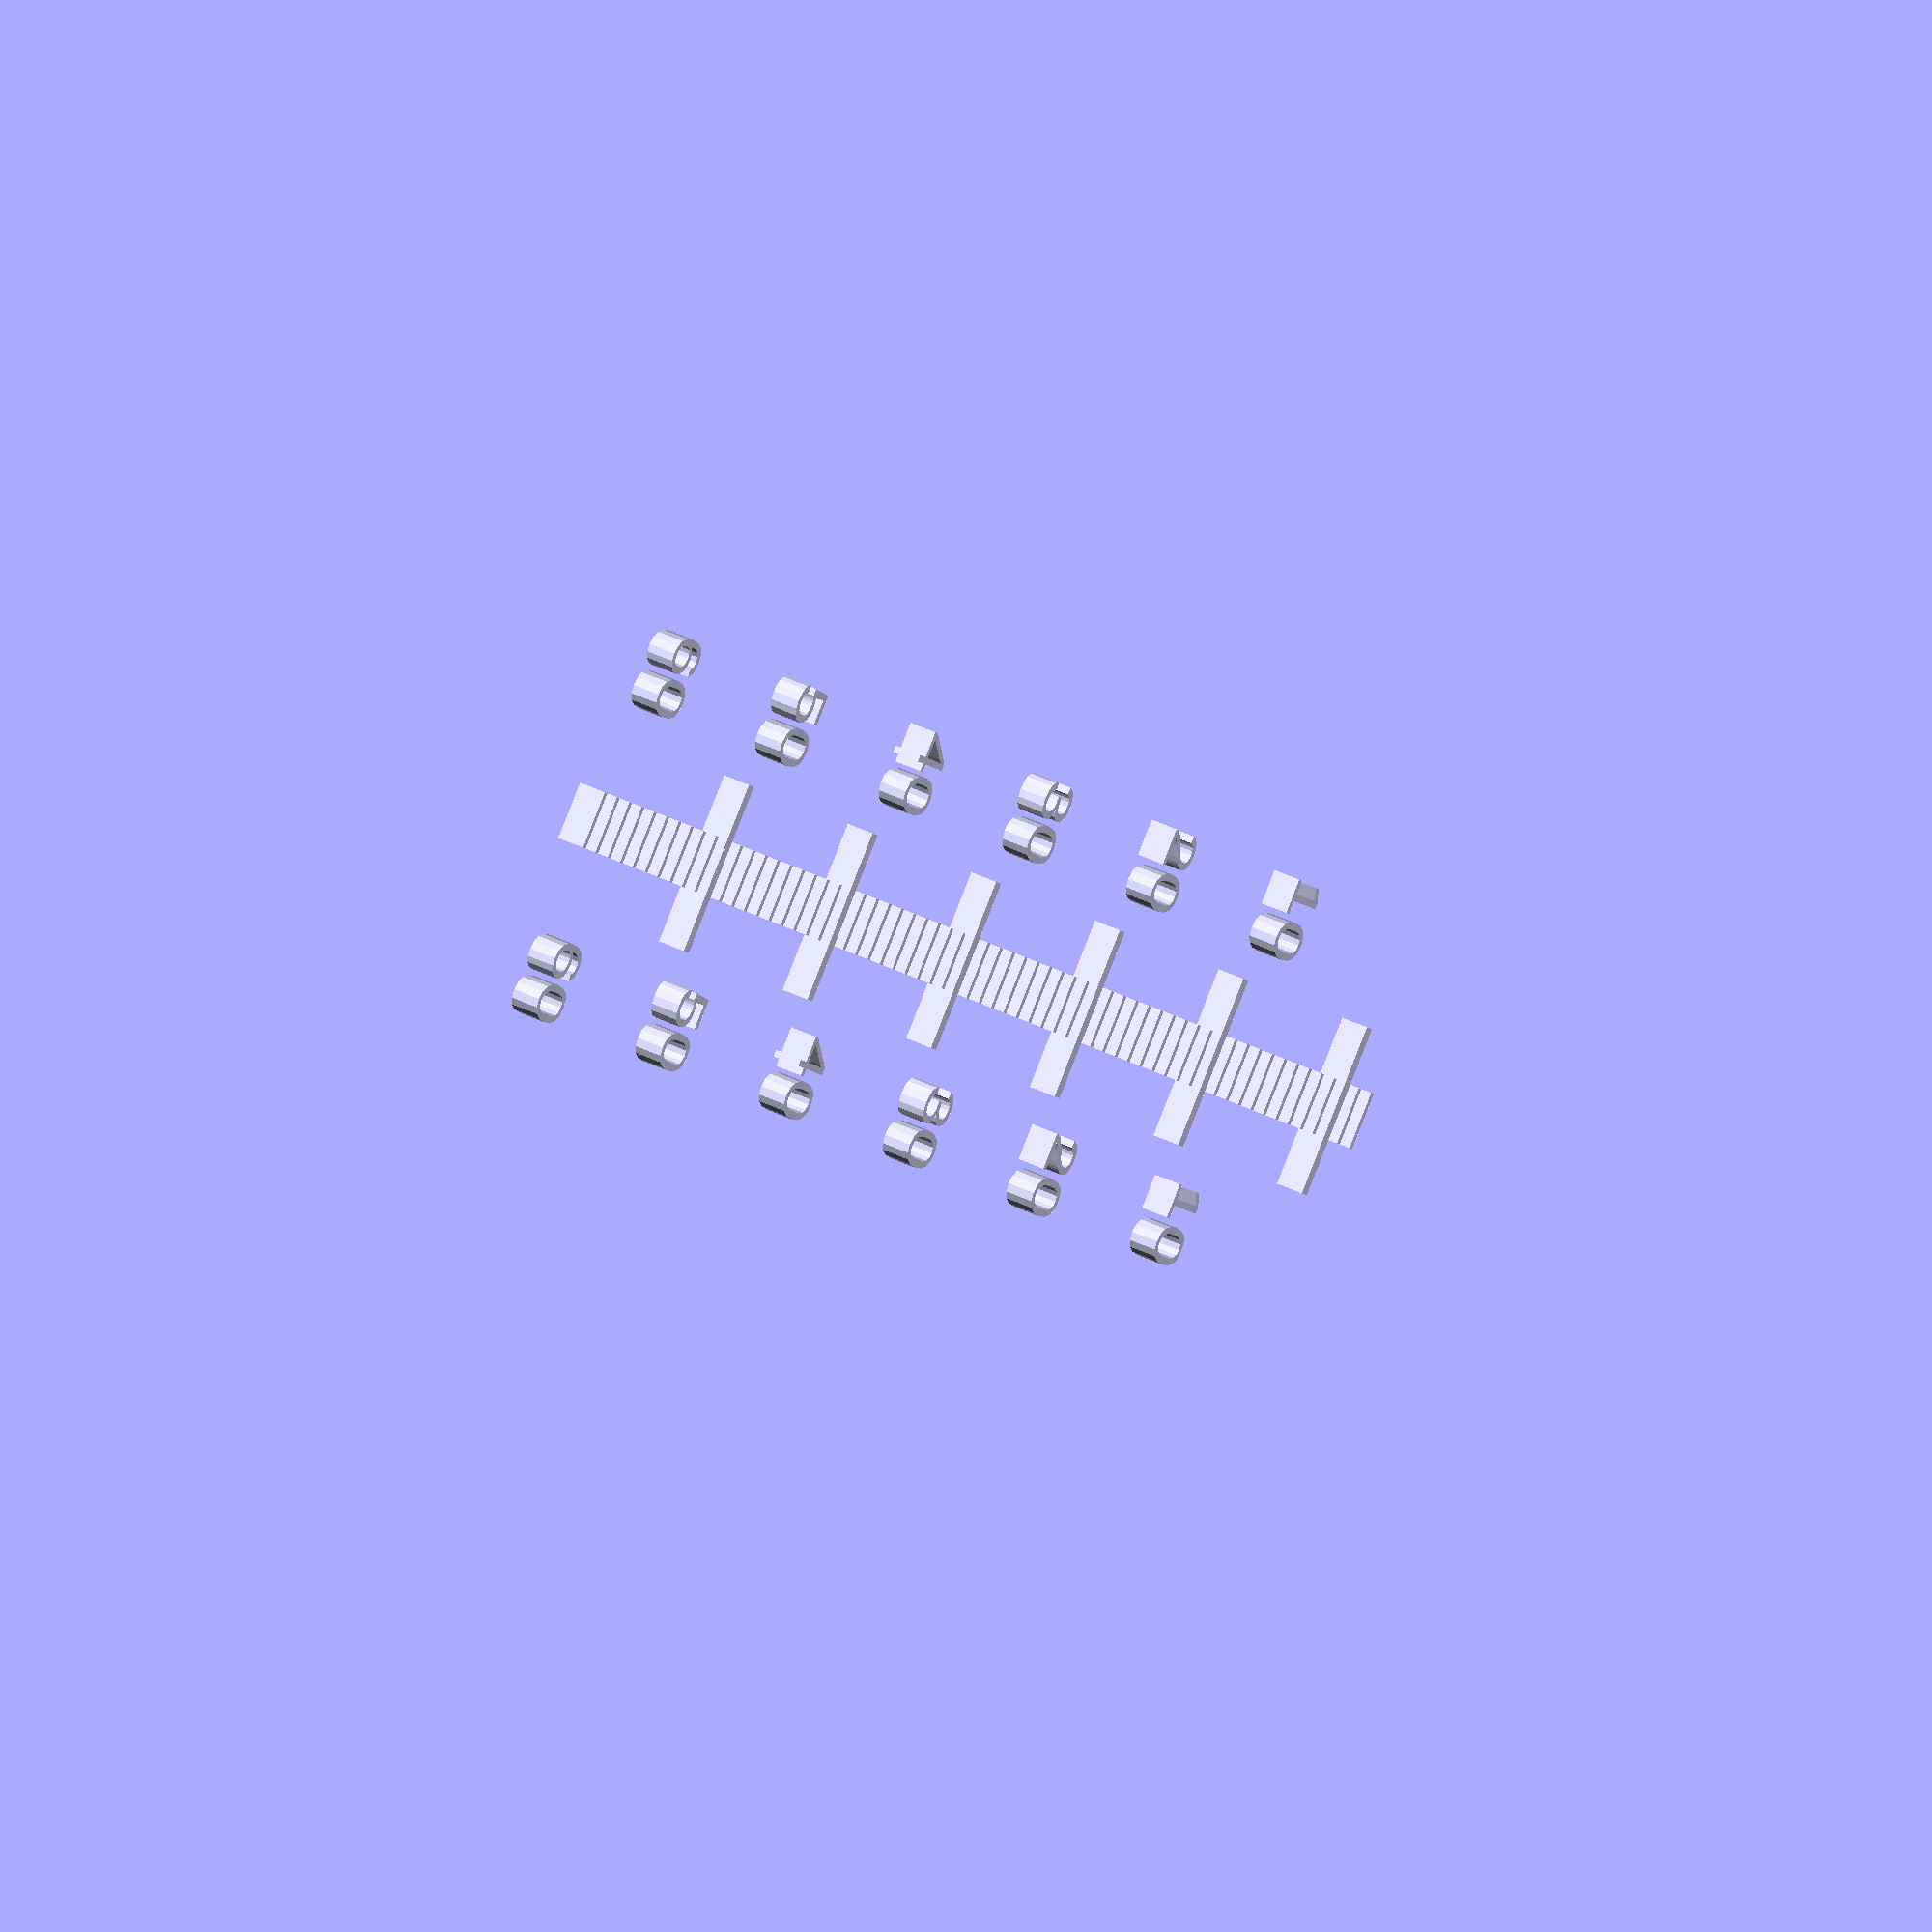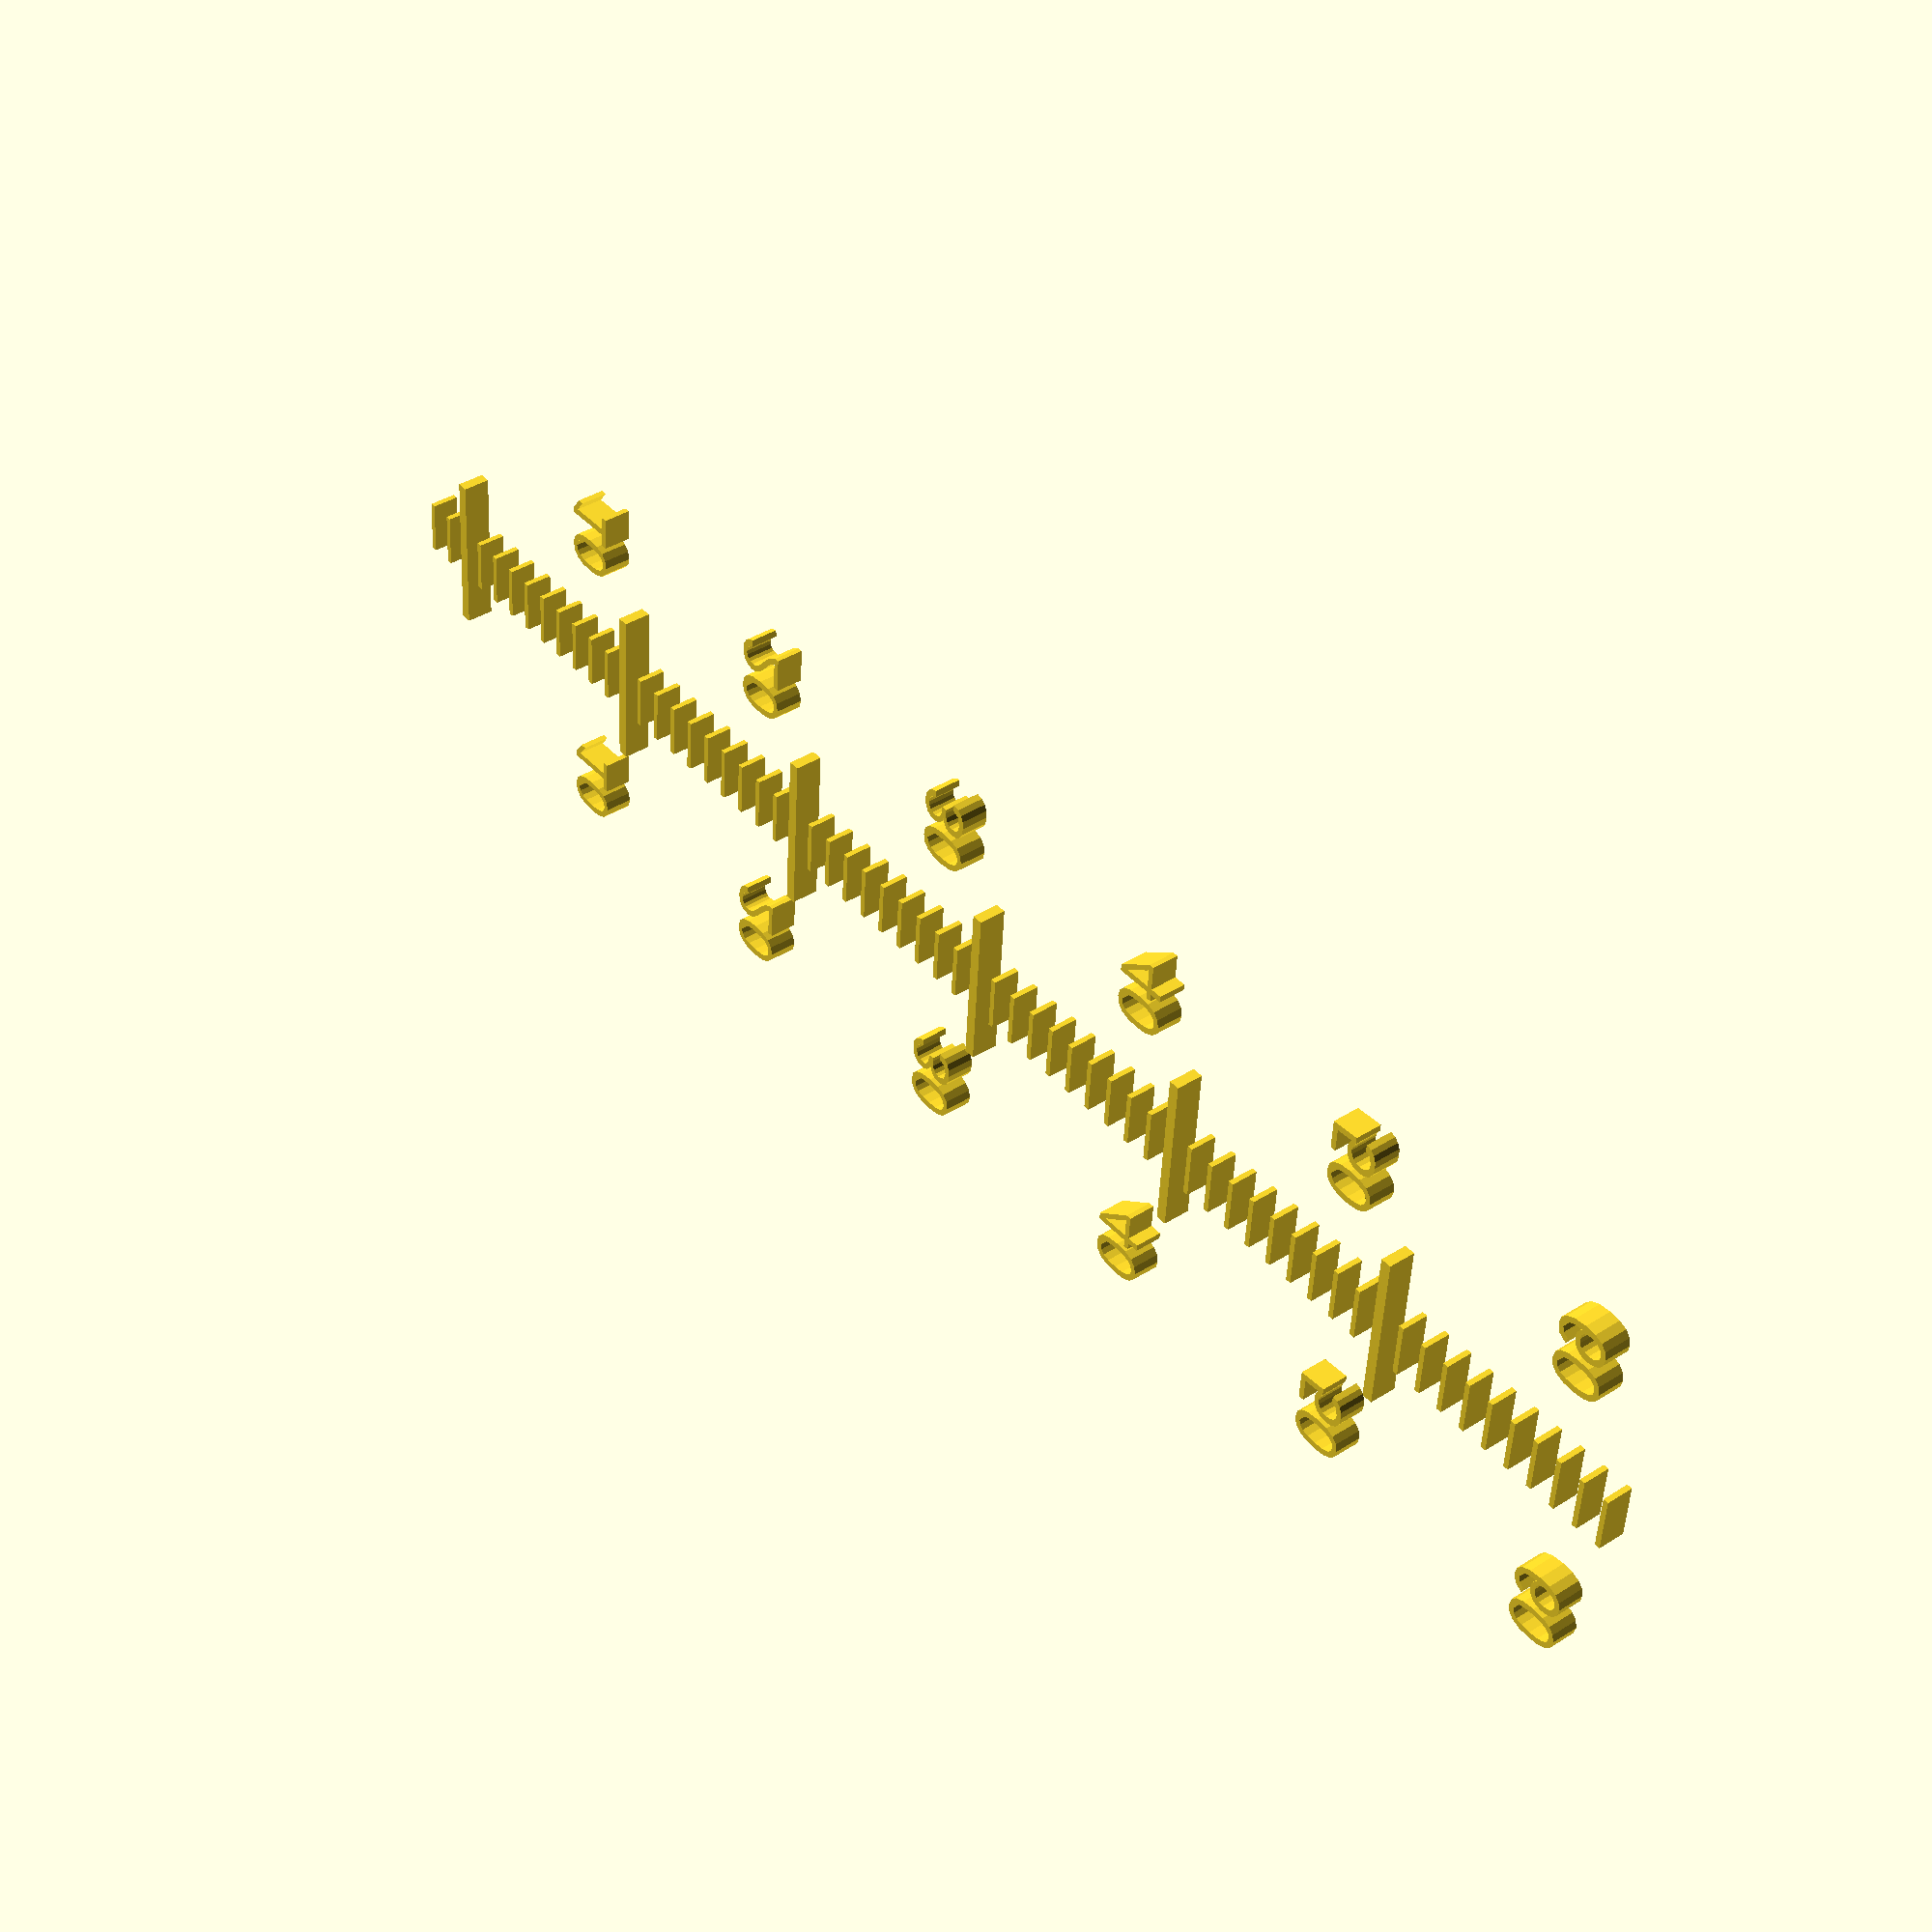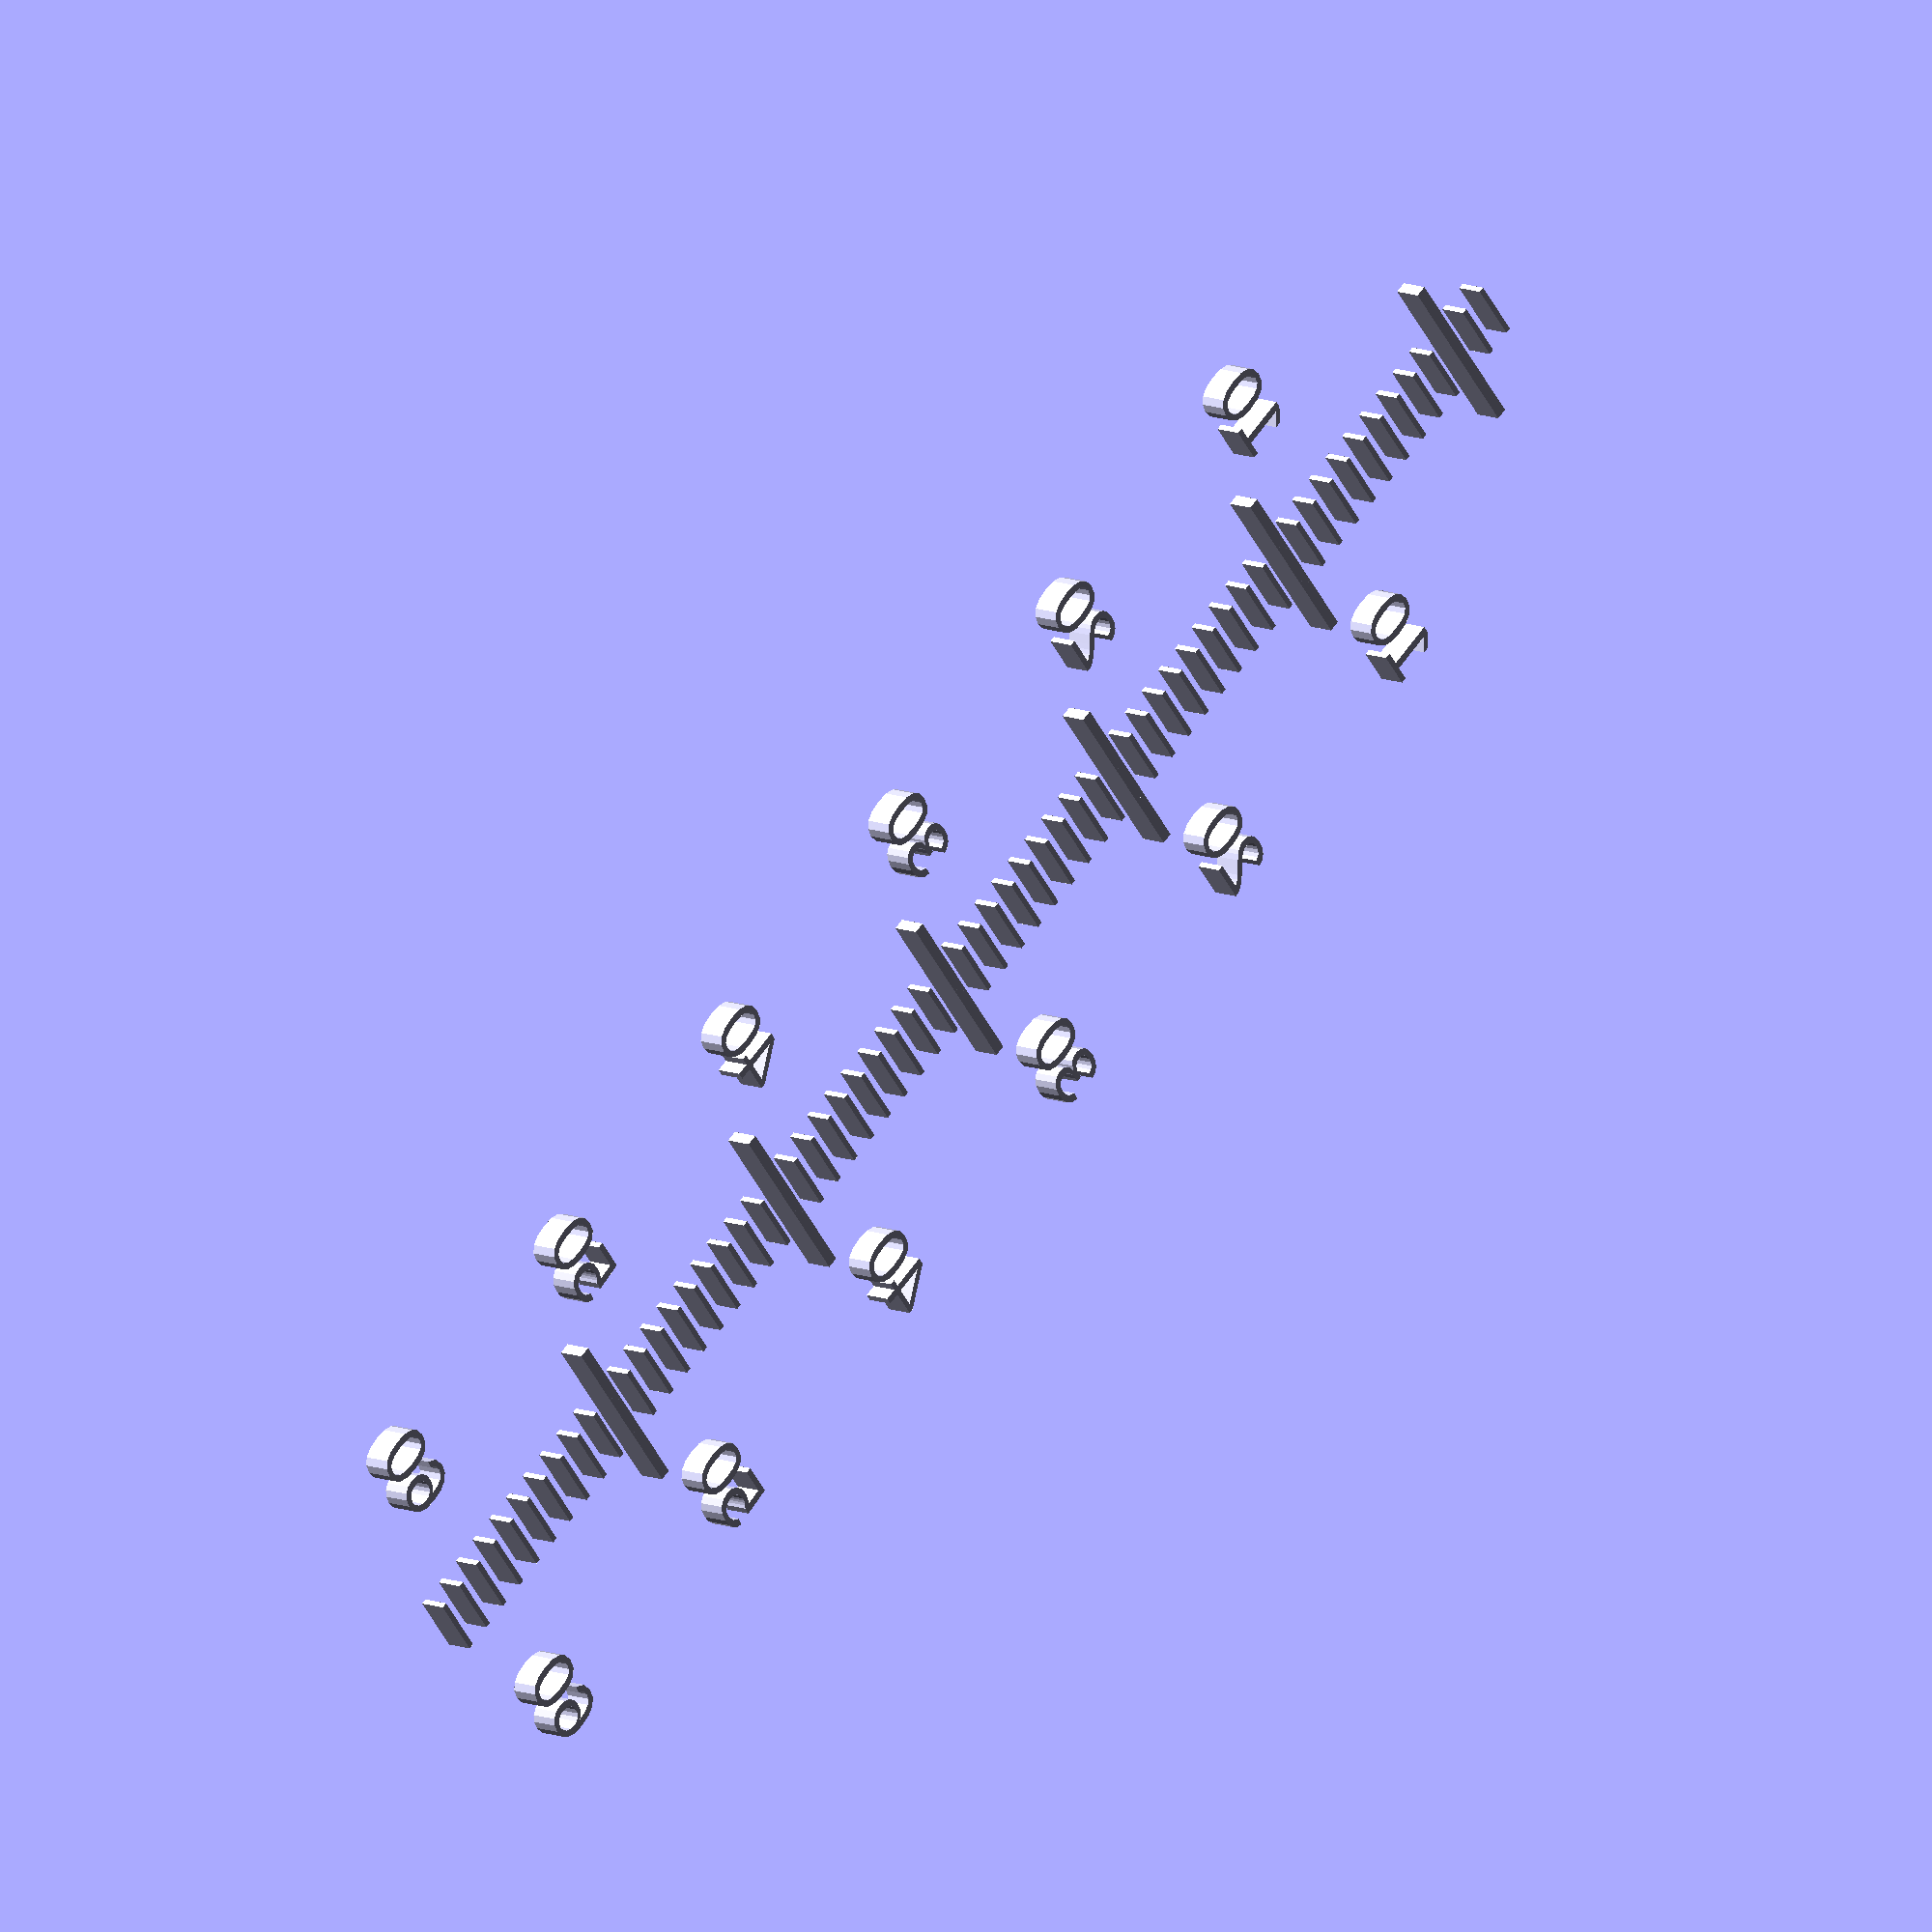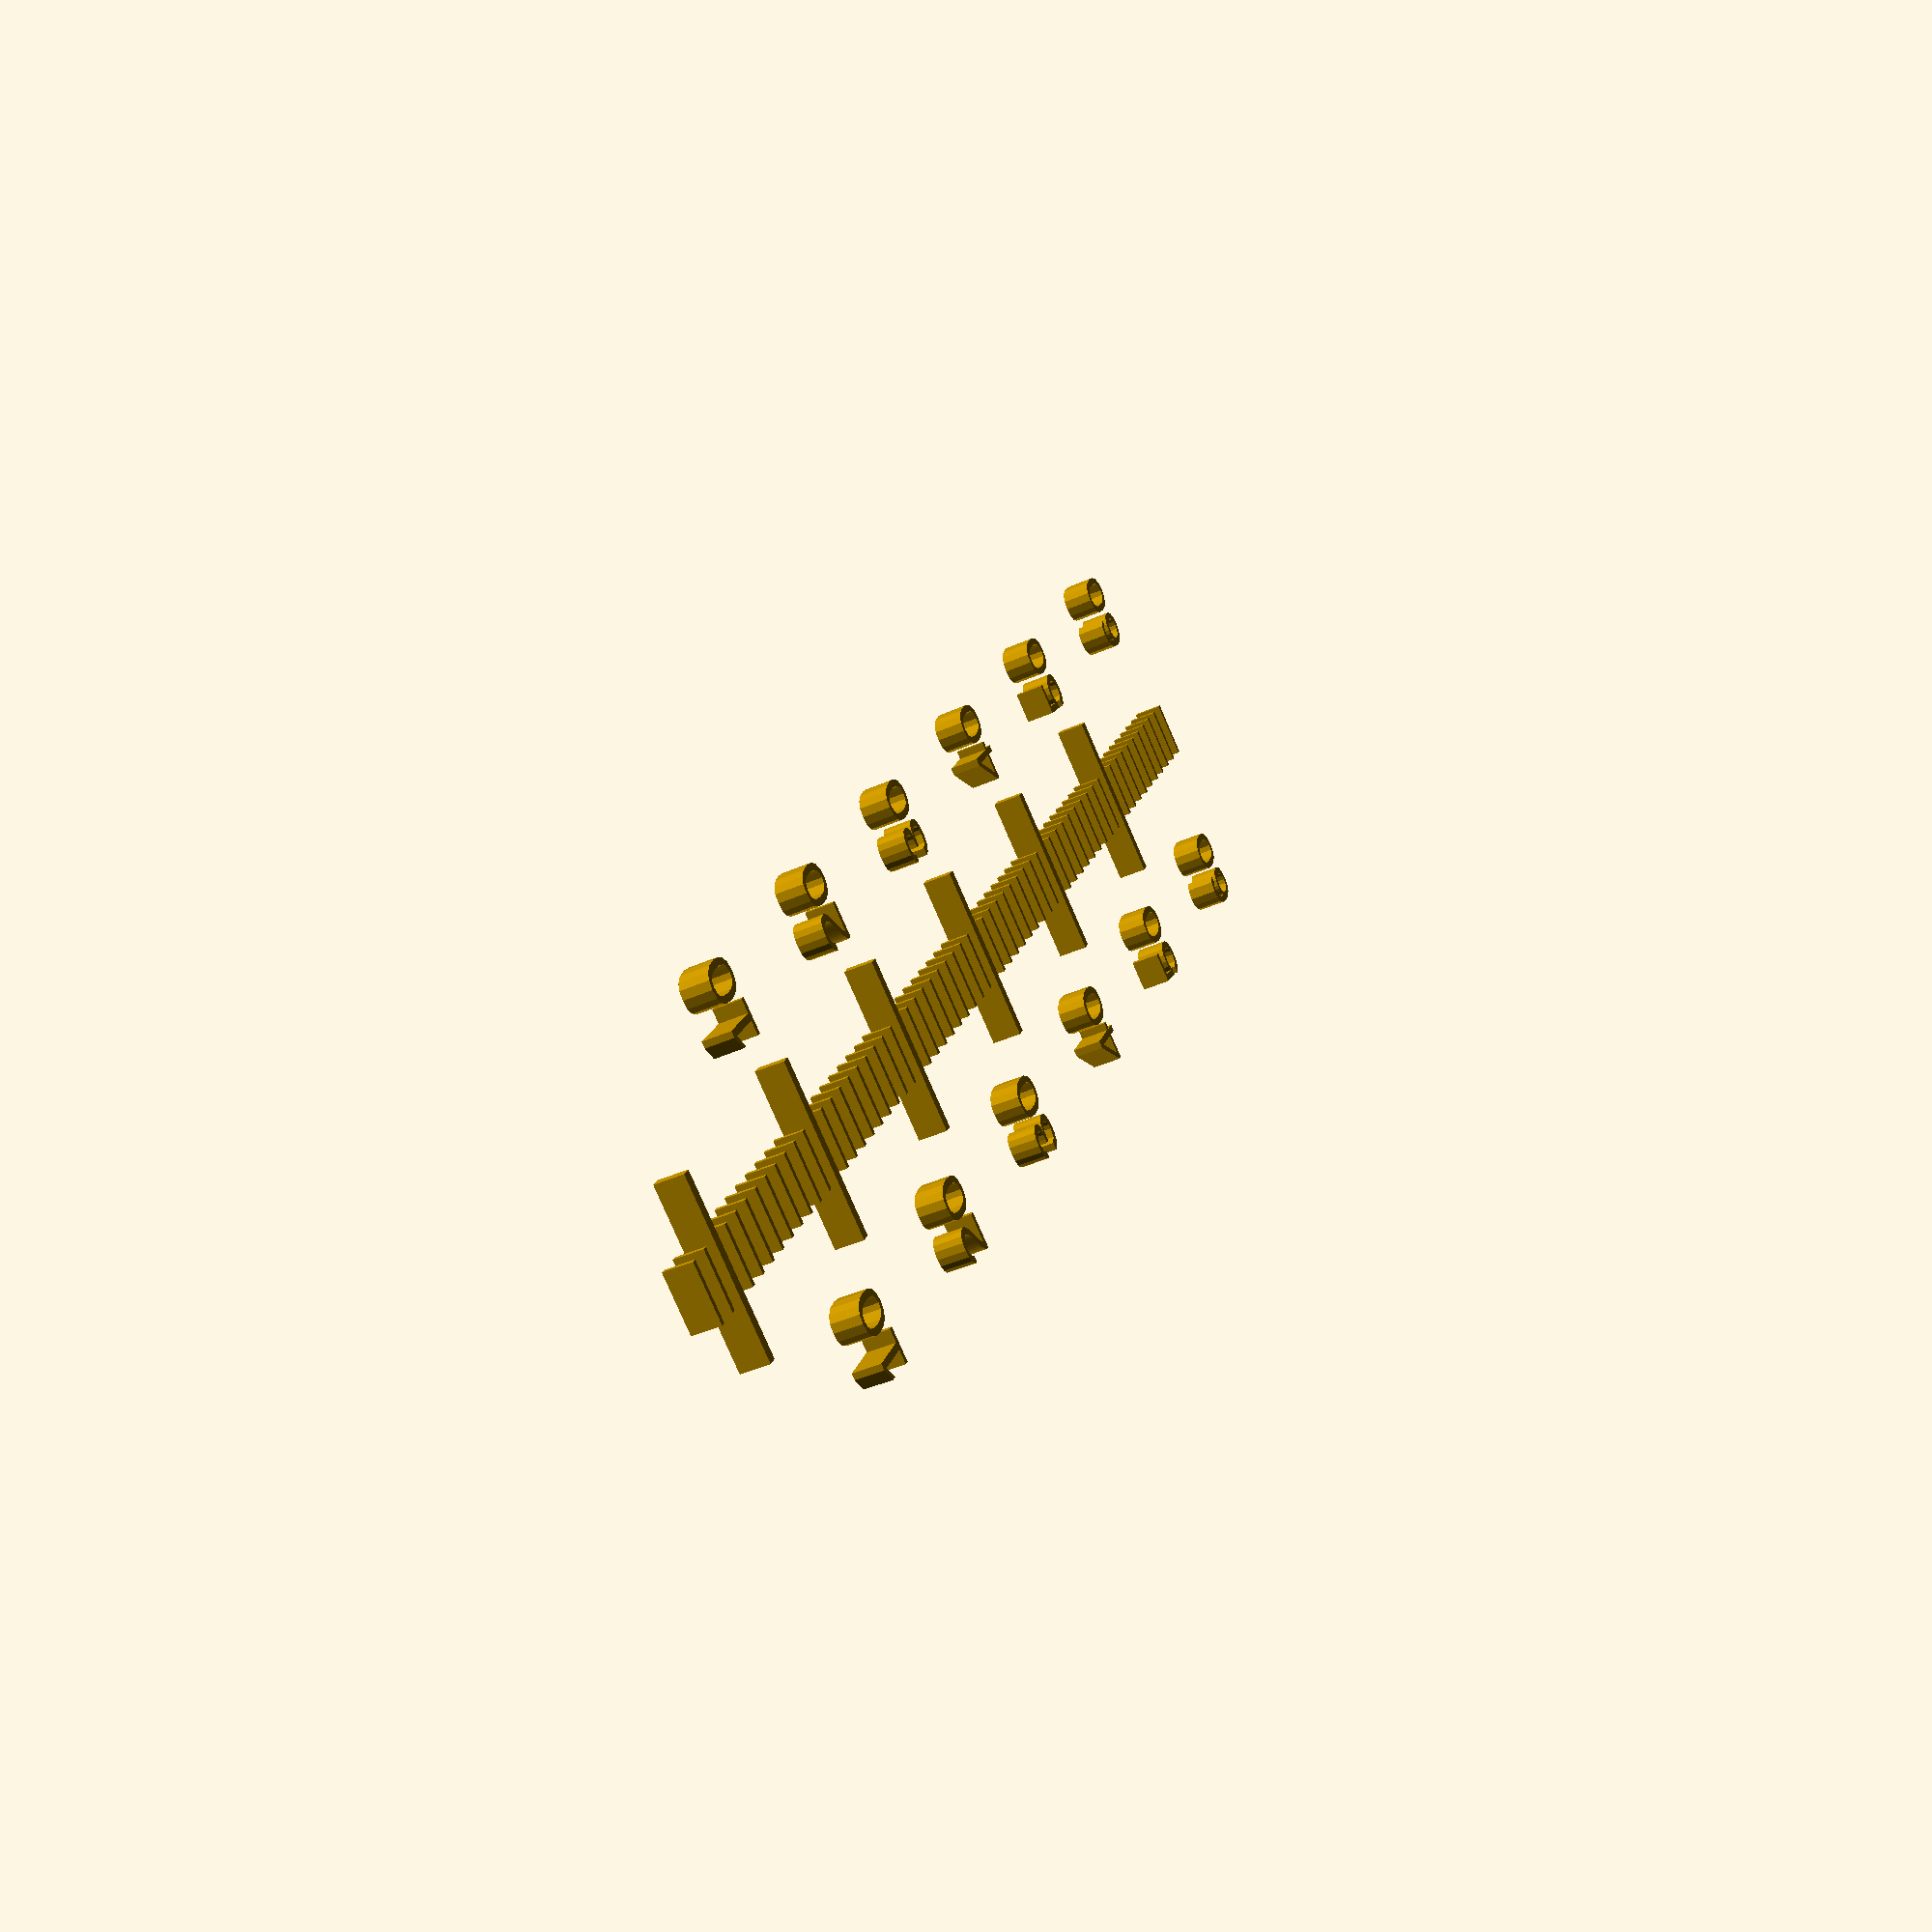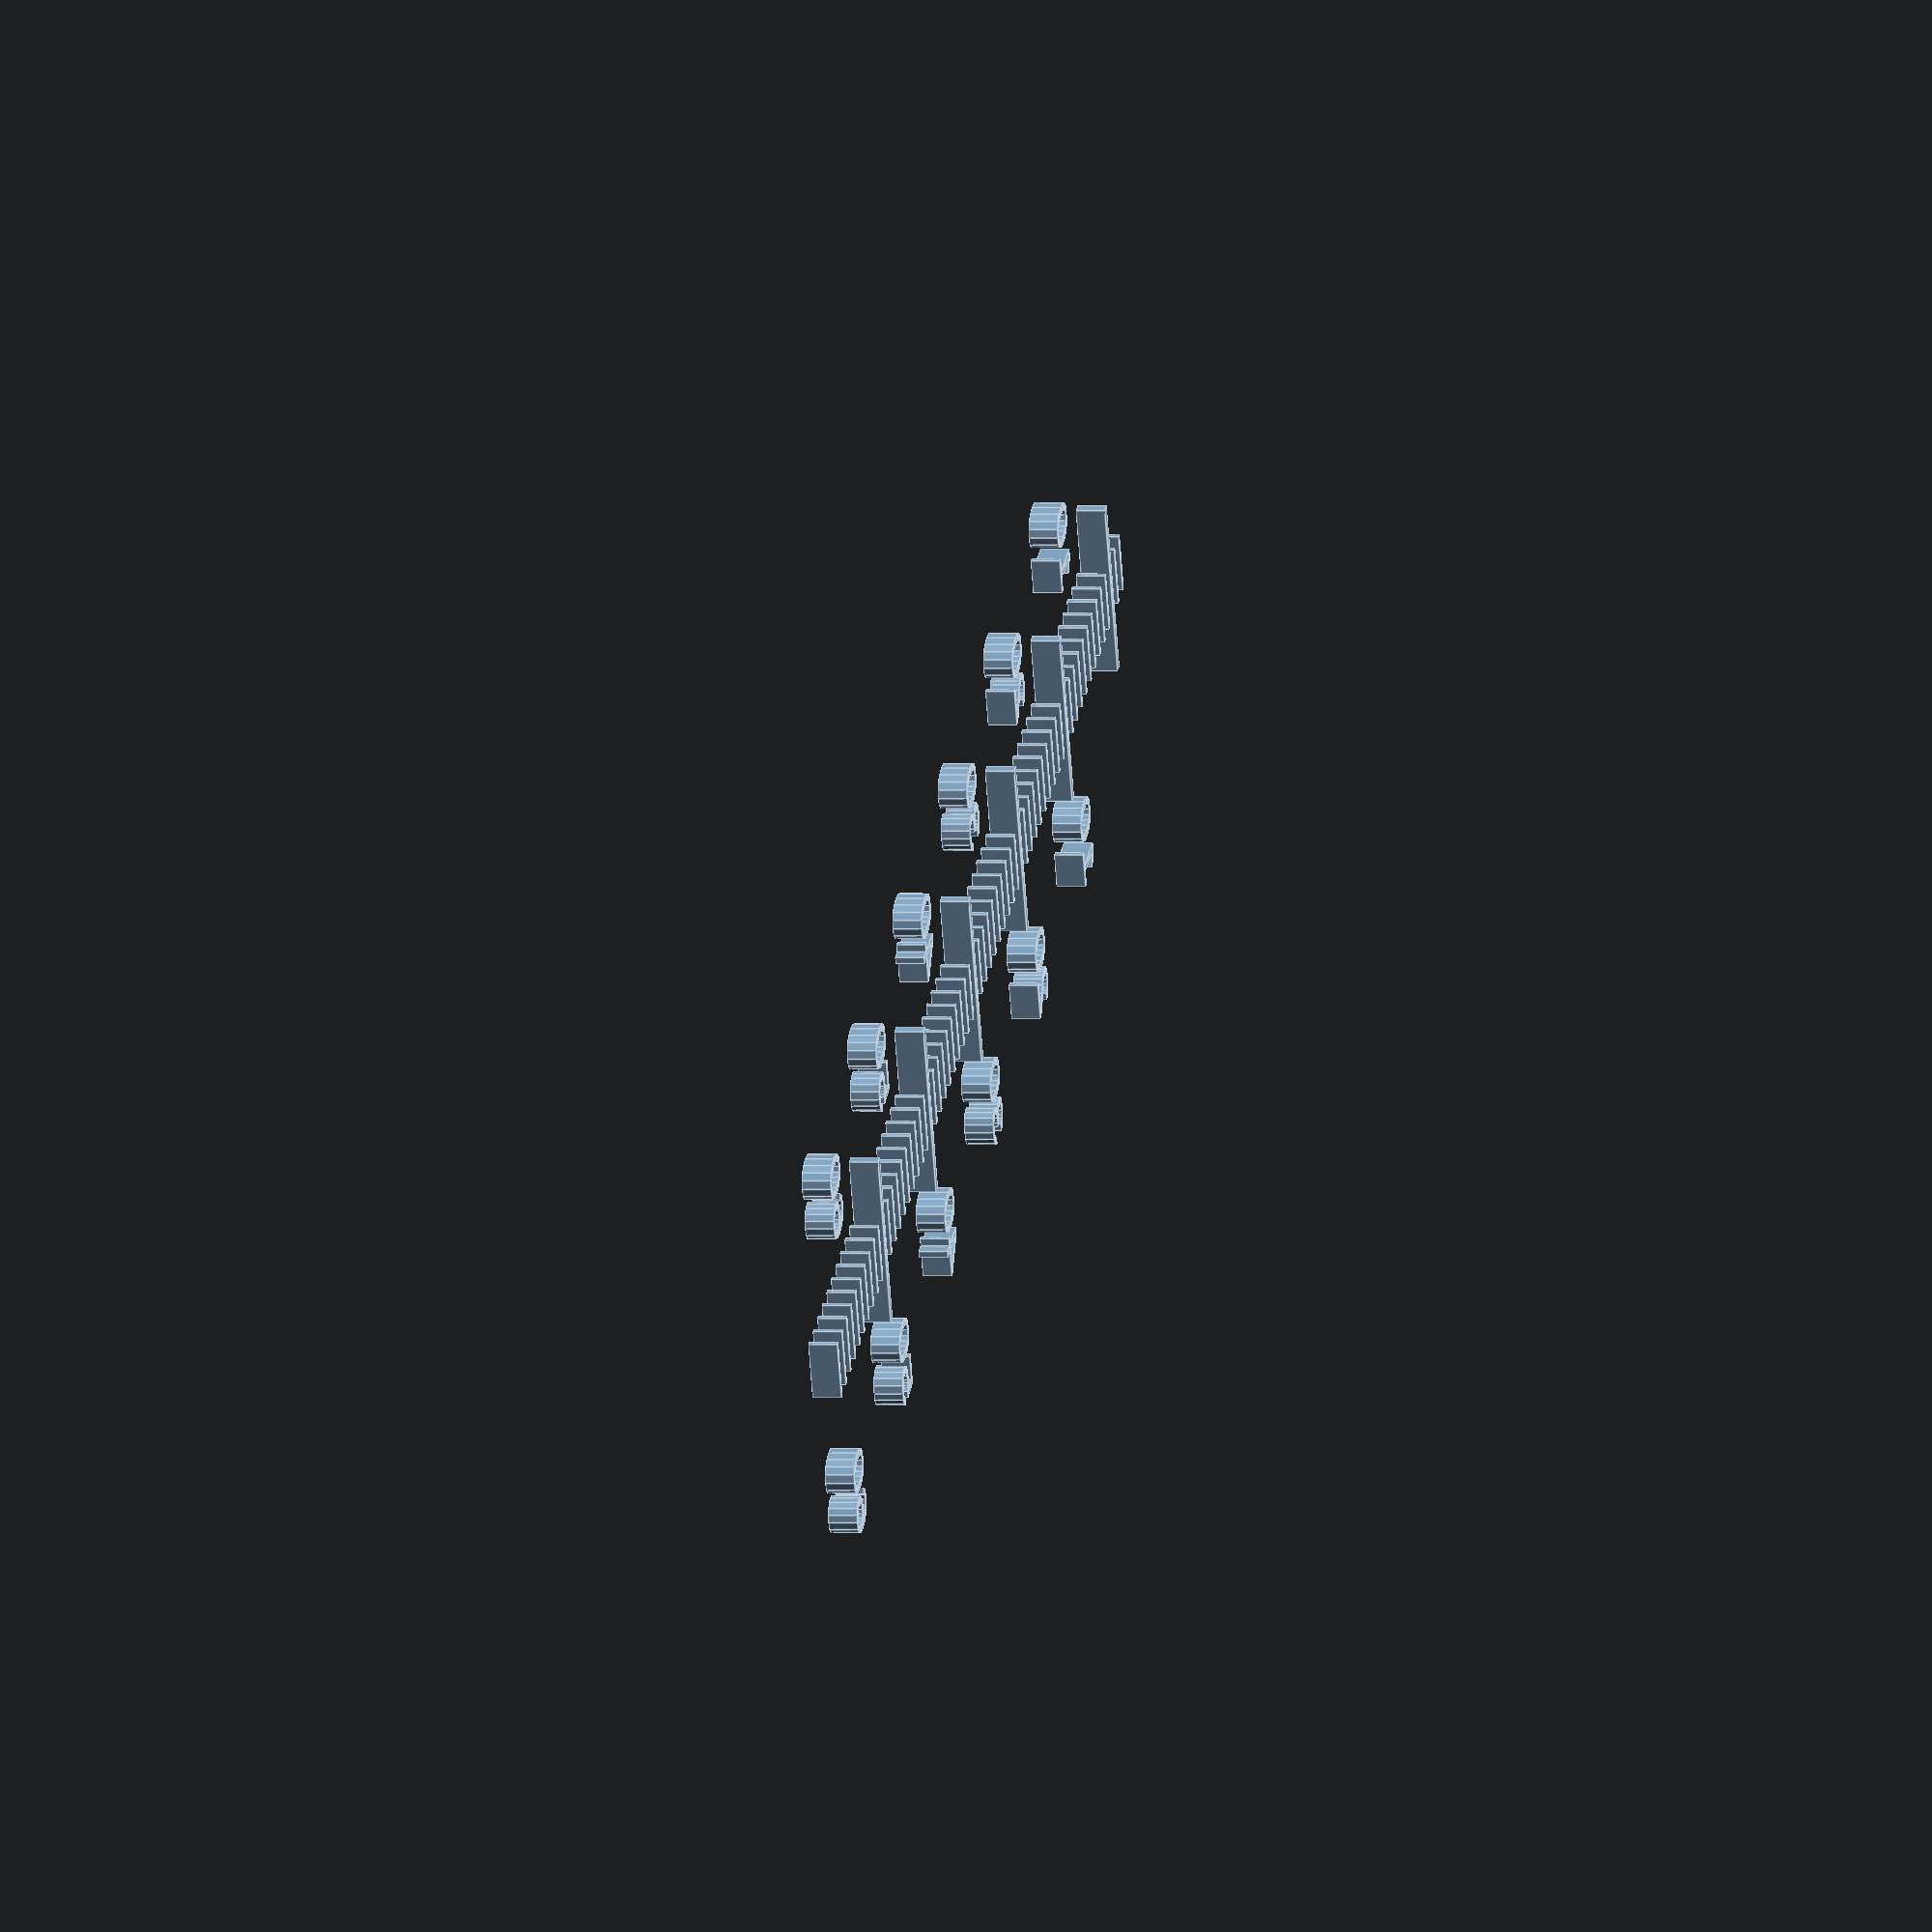
<openscad>
topphoyde = 62;
bunnhoyde = 12;
toppbredde = 60;
bunnbredde = 120;
tegn_figur=0;
tegn_linjal=1;
speil=1;
tykkelse=2;
trede=0;
oppnedlinjal=1;

/*
ytterkant = [
    [0, 0], [60, 0], 
    [60, 41.4], [58, 41.4],
    [57.3, 40], [56.6, 41.4],
    [45, 41.4], [17.3, 13.5],
    [0, 13.5], 
];

innerkant = [
    [0, 0], [14, 0],
    [14, 15.25]
];
*/
ytterkant = [
    [0, 0], [bunnbredde/2, 0], 
    [bunnbredde/2, topphoyde], [bunnbredde/2-2, topphoyde],
    [bunnbredde/2-2.7, topphoyde-1.4], [bunnbredde/2-3.4, topphoyde],
    [toppbredde/2, topphoyde],
    [0, bunnhoyde],
];

innerkant = [
    [0, 0], [14, 0],
    [14, 25]
];

module trekant() {
    translate([-bunnbredde/2,0]) {
        polygon(ytterkant);
    }
    translate([bunnbredde/2,0]) {
        if (speil) {
            mirror([1,0,0]) {
                polygon(ytterkant);
                echo("todetrekant?");
            }
        }
    }
}

module tredetrekant() {
    linear_extrude(tykkelse) {
        trekant();
        if (speil) {
            mirror([0,0,0]) {
                tredetrekant();
                echo("tredetrekant?");
            }
        }
    }
}

// denne trenger hjelp
module tredelinjal(hoyde=topphoyde,oppned=oppnedlinjal) {
    // 10mm index Marks
    for (i=[0:10:hoyde]) {
        translate([i-.2,0,0.9]) {
            cube([0.4, 4, 1.1]);
        }
    }
    // 10mm text
    start = oppnedlinjal ? hoyde-1 : 10;
    stopp = oppnedlinjal ? 10 : hoyde-1;
    for (i=[start:10:stopp]) {
        echo(i);
        translate([i-.8,8,0.9]) {
            linear_extrude(1.1) {
                rotate([0,0,270])
                text(str(i), size=2);
            }
        }
    }
    // 1mm index marks
    for (i=[0:1:hoyde]) {
        translate([i-.1,0,0.9]) {
            cube([0.2, 2, 1.1]);
        }
    }
}

// denne trenger hjelp
module todelinjal_drit(hoyde=topphoyde) {
    //rotate([0,0,20]) 
    {
        // 10mm index Marks
        for (i=[0:10:hoyde]) {
            translate([-2,i-.2]) {
                square([6, 0.4]);
            }
        }
        // 10mm text
        for (i=[start:10:stopp]) {
            echo(i);
            translate([5,i-1]) {
                text(str(i), size=2);
            }
            translate([-6,i-1]) {
                text(str(i), size=2);
            }
        }
        // 1mm index marks
        for (i=[0:1:hoyde]) {
            translate([0, i-.1]) {
                square([2, 0.2]);
            }
        }
    }
}

module todelinjal(hoyde=topphoyde) {
    // Variables
    start = oppnedlinjal ? hoyde : 10;
    stopp = oppnedlinjal ? 10 : hoyde;
    trinn = oppnedlinjal ? -10 : 10;

    // 10mm index Marks
    for (i=[start:trinn:stopp]) {
        translate([-2,i-.2]) {
            square([6, 0.4]);
        }
    }
    // 10mm text
    start = oppnedlinjal ? hoyde-2 : 10;
    stopp = oppnedlinjal ? 10 : hoyde-1;
    echo(str("start er ", start, " og stopp er ", stopp, " og trinn er ", trinn));
    for (i=[start:trinn:stopp]) {
        echo(i);
        translate([0,oppnedlinjal ? hoyde : 0]) {
            translate([5,oppnedlinjal ? -i-1 : i-1]) {
                text(str(i), size=2);
            }
            translate([-6,oppnedlinjal ? -i-1 : i-1]) {
                text(str(i), size=2);
            }
        }
    }
    // 1mm index marks
    for (i=[0:1:hoyde]) {
        translate([0, i-.1]) {
            square([2, 0.2]);
        }
    }
}


if (tegn_figur) {
    if (trede) {
        difference() {
            tredetrekant();
            if (tegn_linjal) {
                linjal();
            }
        }
    } else {
        trekant();
    }    
}
if (tegn_linjal) {
    echo("Tegner todelinjal");
    todelinjal();
}

</openscad>
<views>
elev=323.8 azim=131.3 roll=303.6 proj=o view=solid
elev=322.0 azim=86.0 roll=231.1 proj=p view=wireframe
elev=169.6 azim=128.8 roll=43.8 proj=o view=solid
elev=223.5 azim=31.7 roll=242.3 proj=p view=solid
elev=359.1 azim=295.1 roll=99.7 proj=o view=edges
</views>
